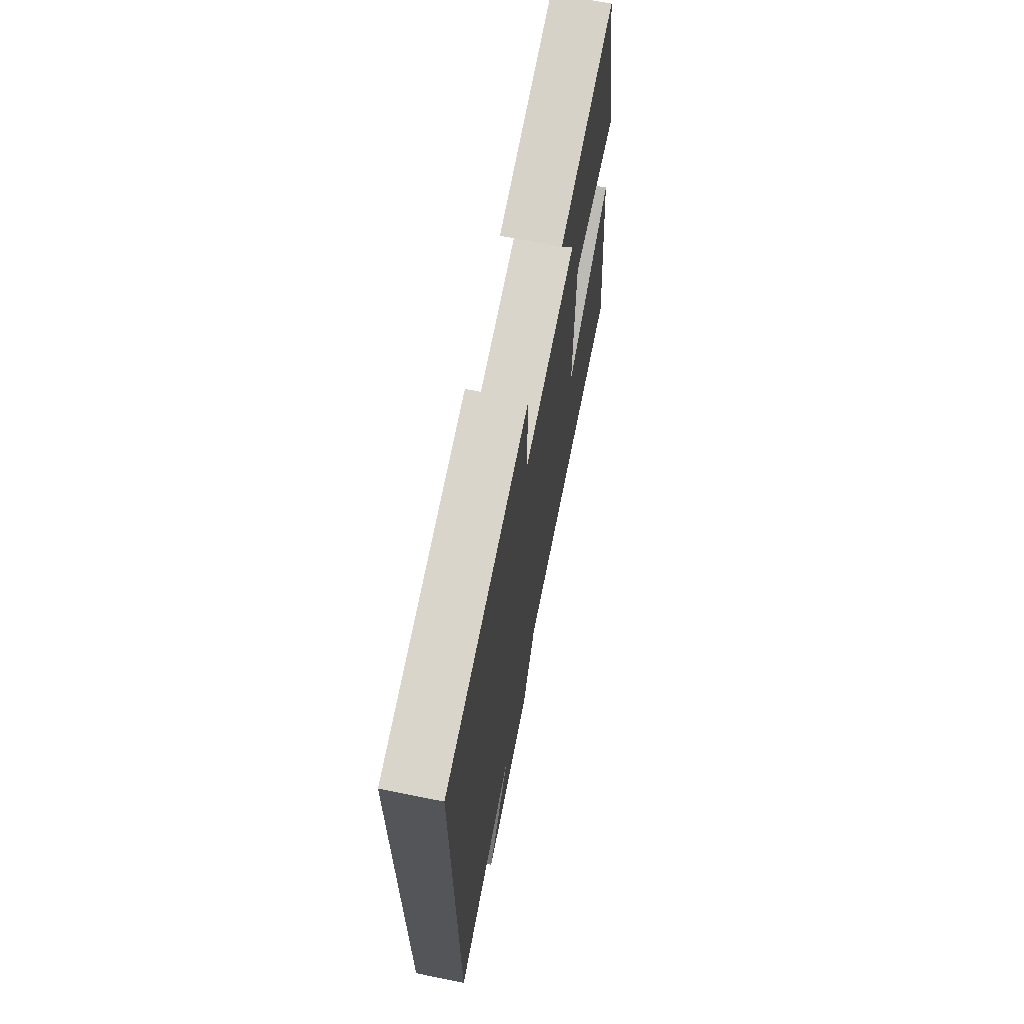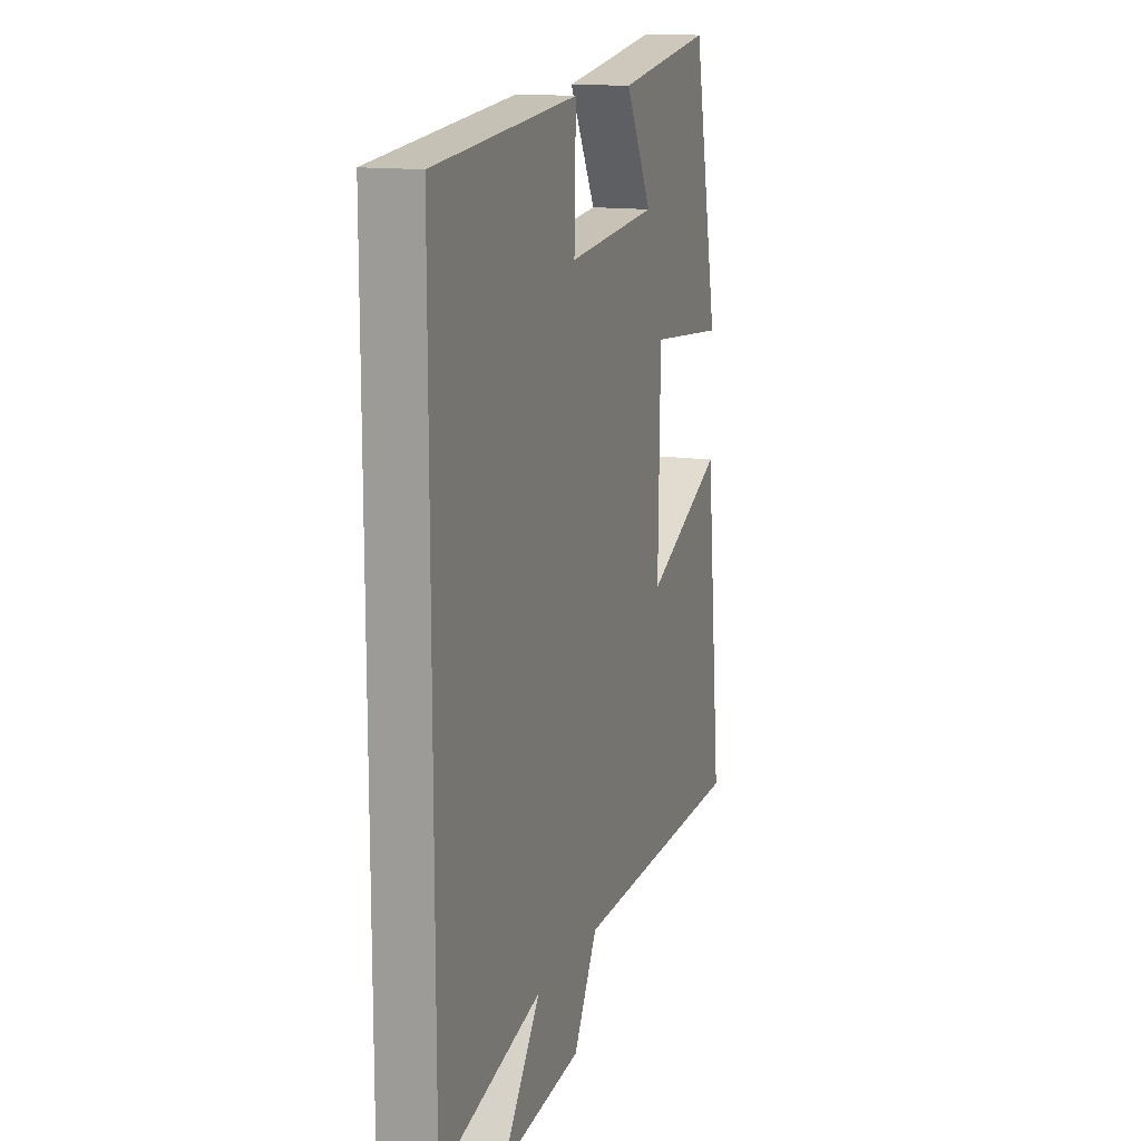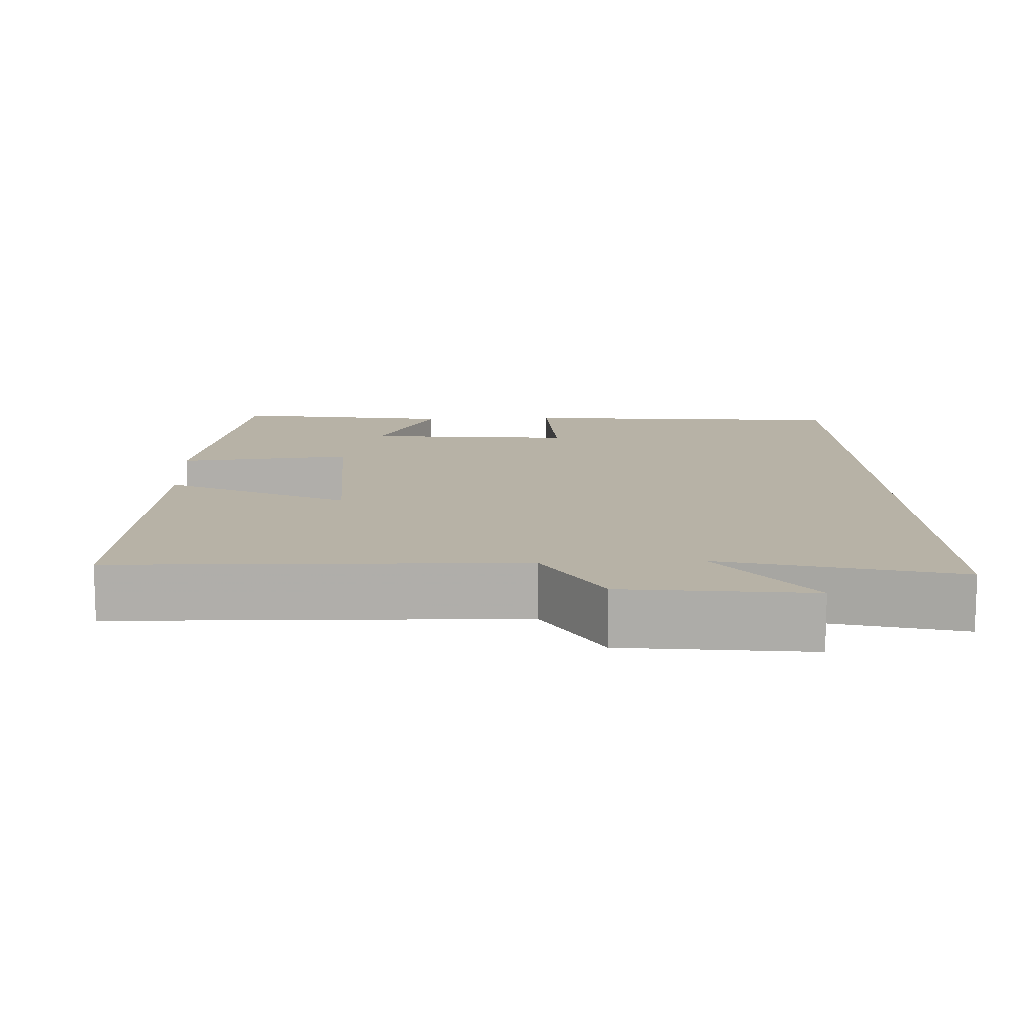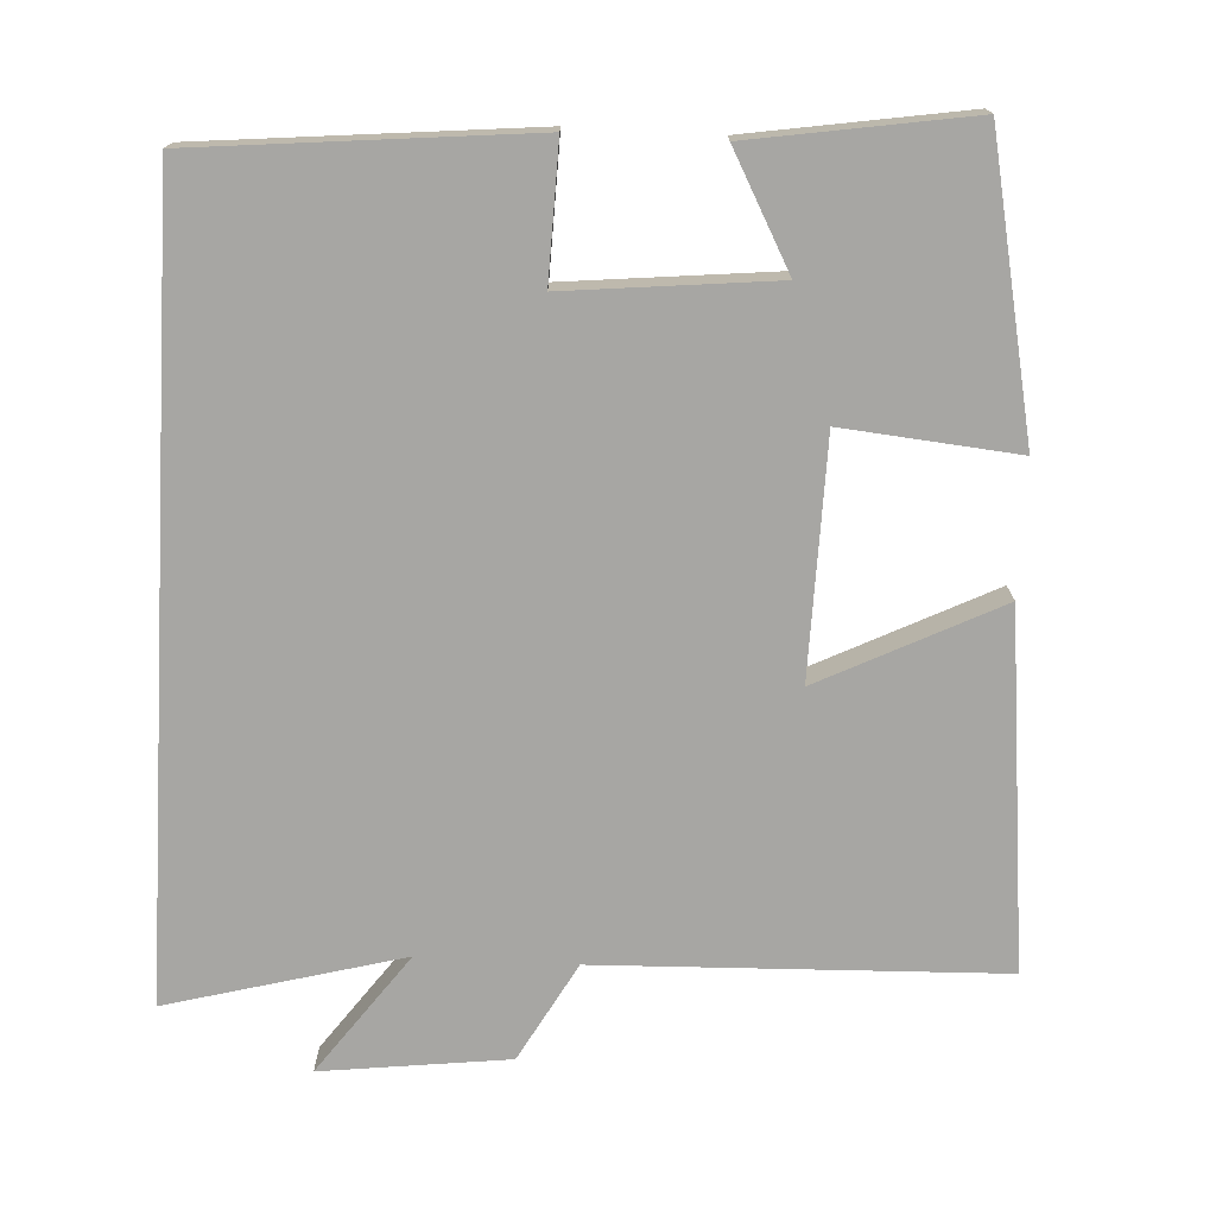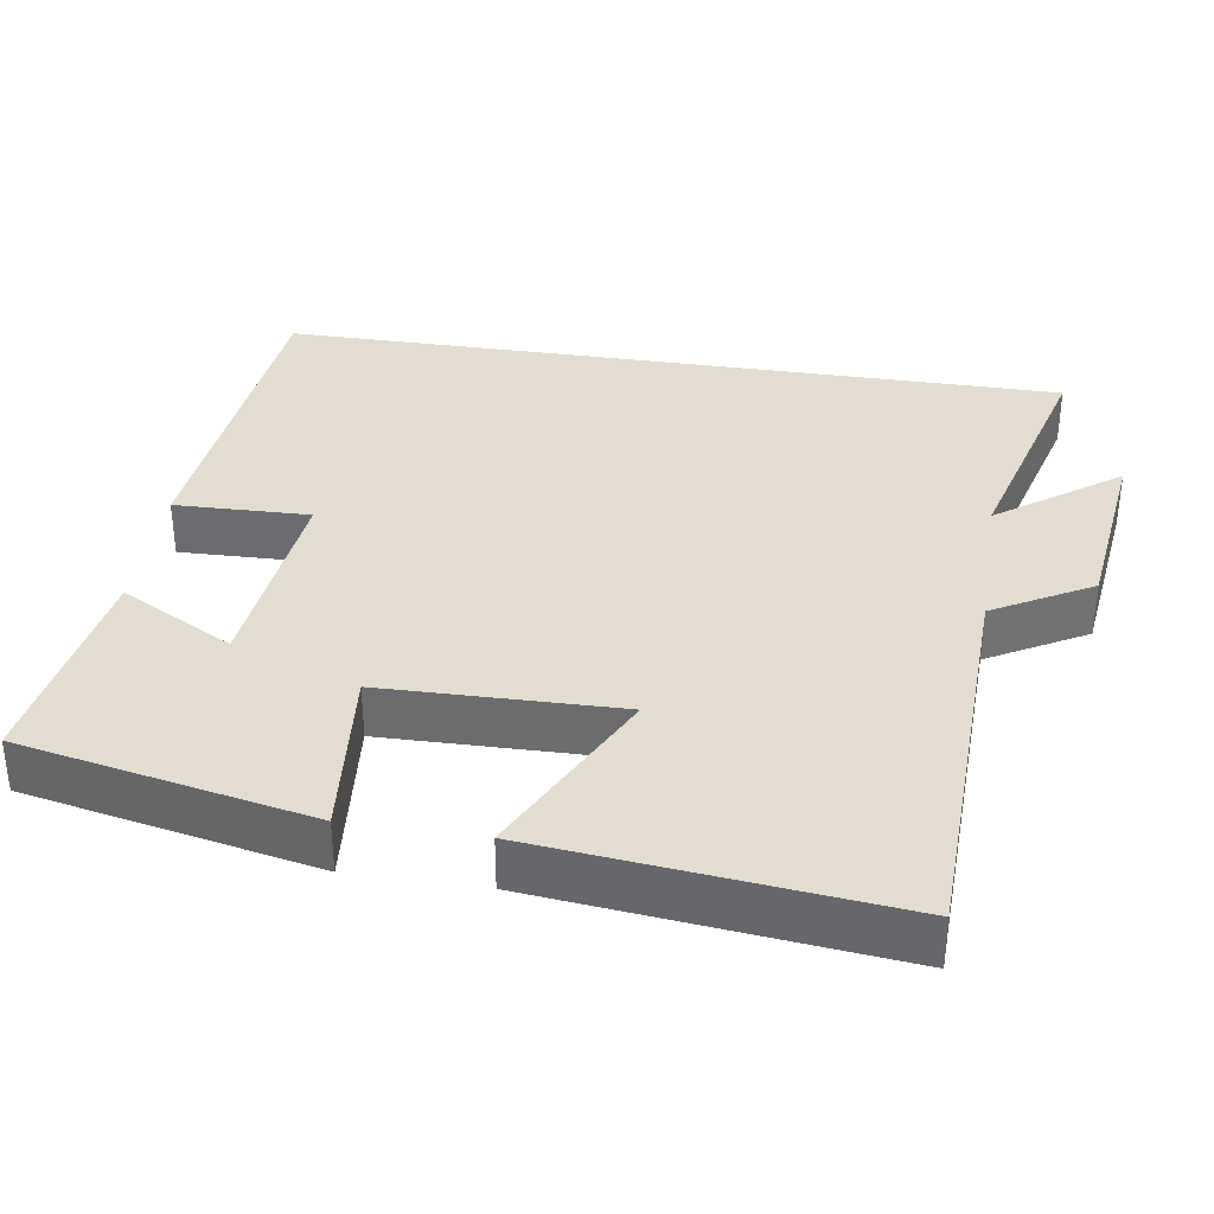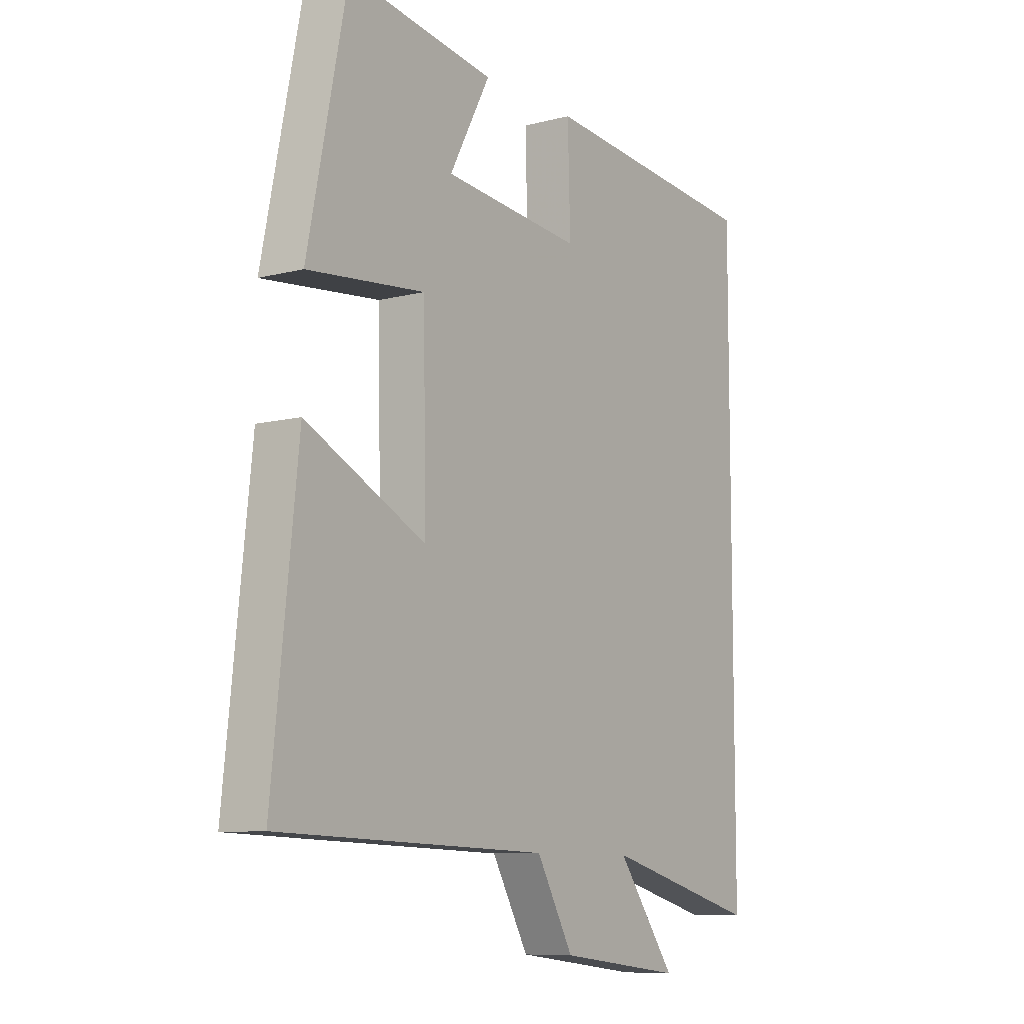
<metadata>
{"format":"obj","ext":"obj","renderer":"f3d","projection":"perspective","resolution":1024,"background":"white","views":[{"elev":68.6,"azim":-78.6,"up":"+Z"},{"elev":13.9,"azim":-71.1,"up":"+Z"},{"elev":12.5,"azim":177.2,"up":"+Y"},{"elev":-74.2,"azim":-3.1,"up":"+Y"},{"elev":35.3,"azim":98.8,"up":"+Y"},{"elev":-9.1,"azim":124.5,"up":"+Z"}]}
</metadata>
<code>
v -0.5 0.07 -0.583
v -0.5 0.07 0.458
v -0.059 0.07 0.5
v -0.064 0.07 0.321
v 0.212 0.07 0.349
v 0.131 0.07 0.5
v 0.422 0.07 0.546
v 0.5 0.07 0.161
v 0.268 0.07 0.183
v 0.262 0.07 -0.131
v 0.5 0.07 -0.013
v 0.55 0.07 -0.483
v 0.015 0.07 -0.5
v -0.058 0.07 -0.63
v -0.306 0.07 -0.66
v -0.189 0.07 -0.5
v -0.5 0 -0.583
v -0.5 0 0.458
v -0.059 0 0.5
v -0.064 0 0.321
v 0.212 0 0.349
v 0.131 0 0.5
v 0.422 0 0.546
v 0.5 0 0.161
v 0.268 0 0.183
v 0.262 0 -0.131
v 0.5 0 -0.013
v 0.55 0 -0.483
v 0.015 0 -0.5
v -0.058 0 -0.63
v -0.306 0 -0.66
v -0.189 0 -0.5
f 13 14 15 16
f 12 13 16
f 11 12 16
f 10 11 16
f 16 1 2
f 10 16 2
f 9 10 2
f 5 6 7 8
f 4 5 8 9
f 2 3 4
f 2 4 9
f 32 31 30 29
f 32 29 28
f 32 28 27
f 32 27 26
f 18 17 32
f 18 32 26
f 18 26 25
f 24 23 22 21
f 25 24 21 20
f 20 19 18
f 25 20 18
f 1 17 18 2
f 2 18 19 3
f 3 19 20 4
f 4 20 21 5
f 5 21 22 6
f 6 22 23 7
f 7 23 24 8
f 8 24 25 9
f 9 25 26 10
f 10 26 27 11
f 11 27 28 12
f 12 28 29 13
f 13 29 30 14
f 14 30 31 15
f 15 31 32 16
f 16 32 17 1

</code>
